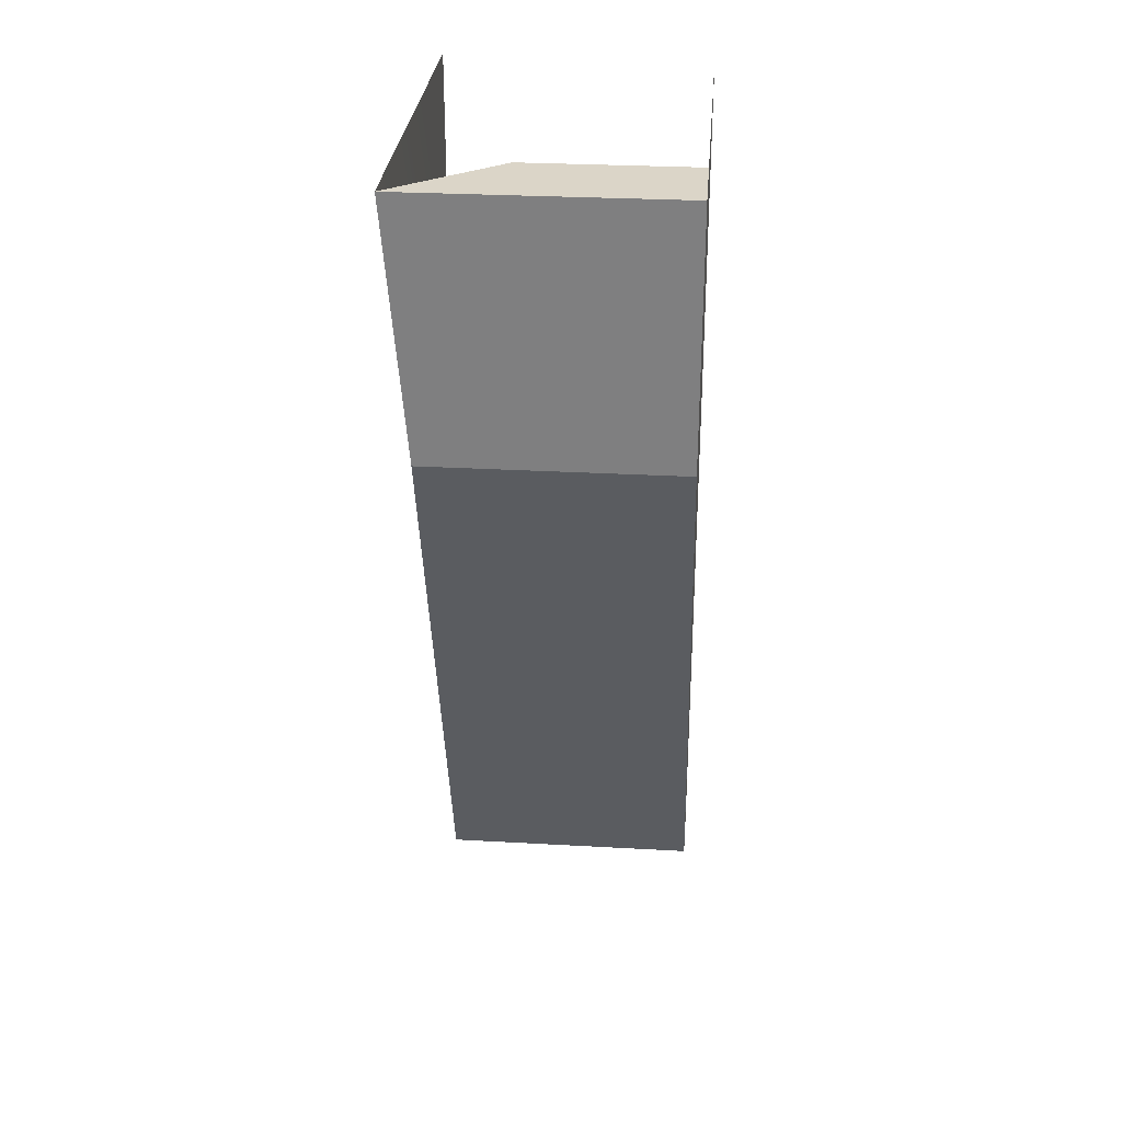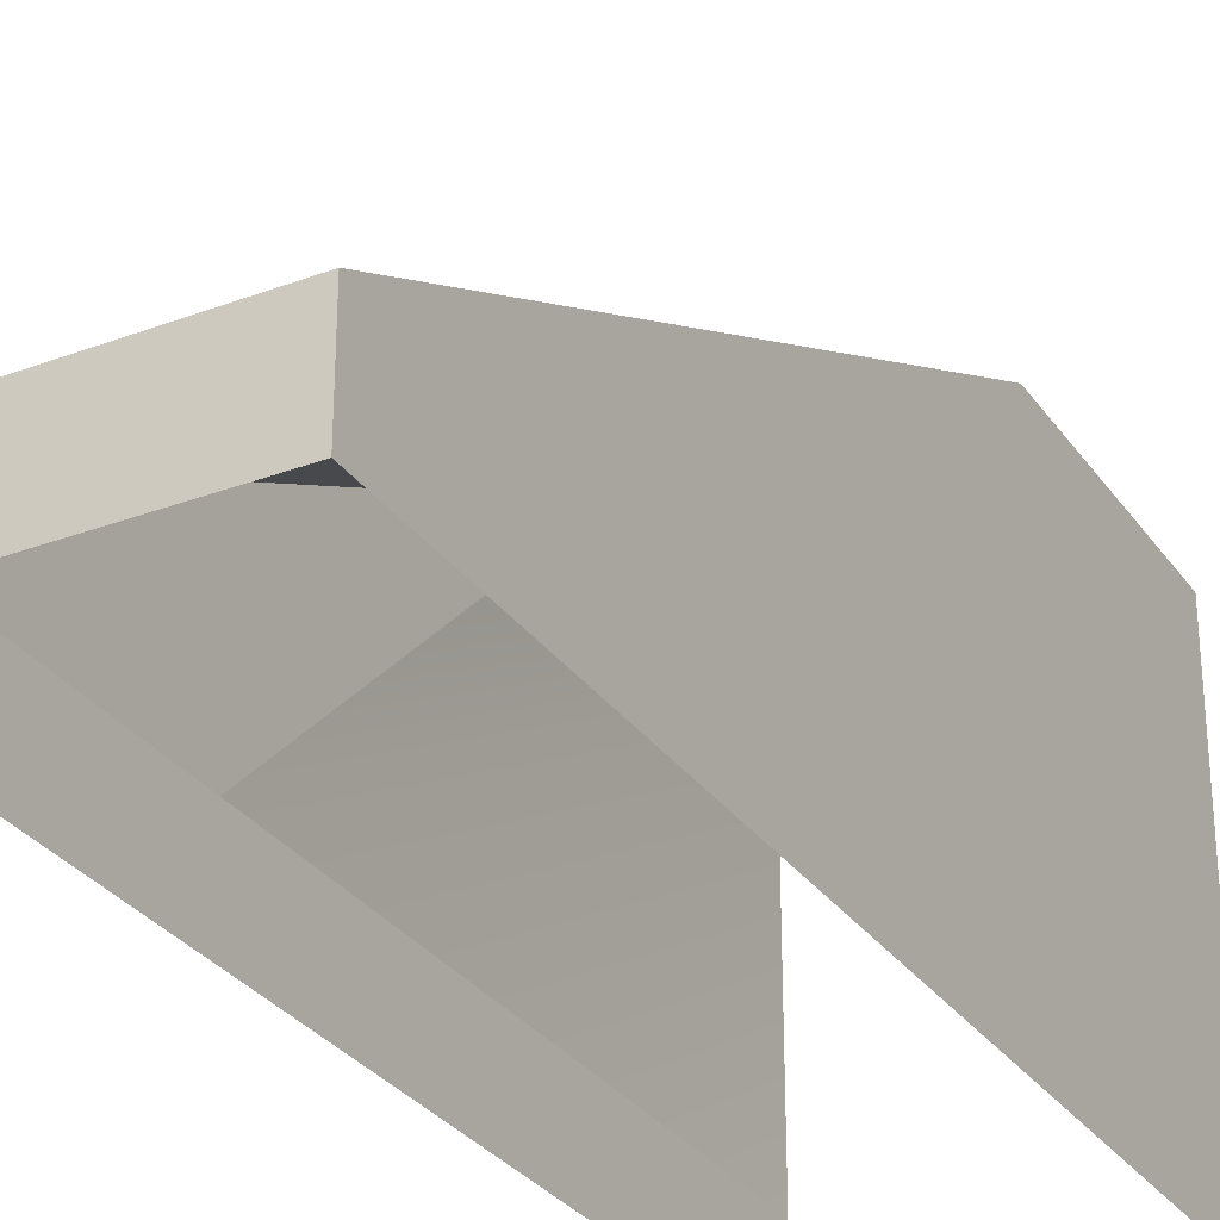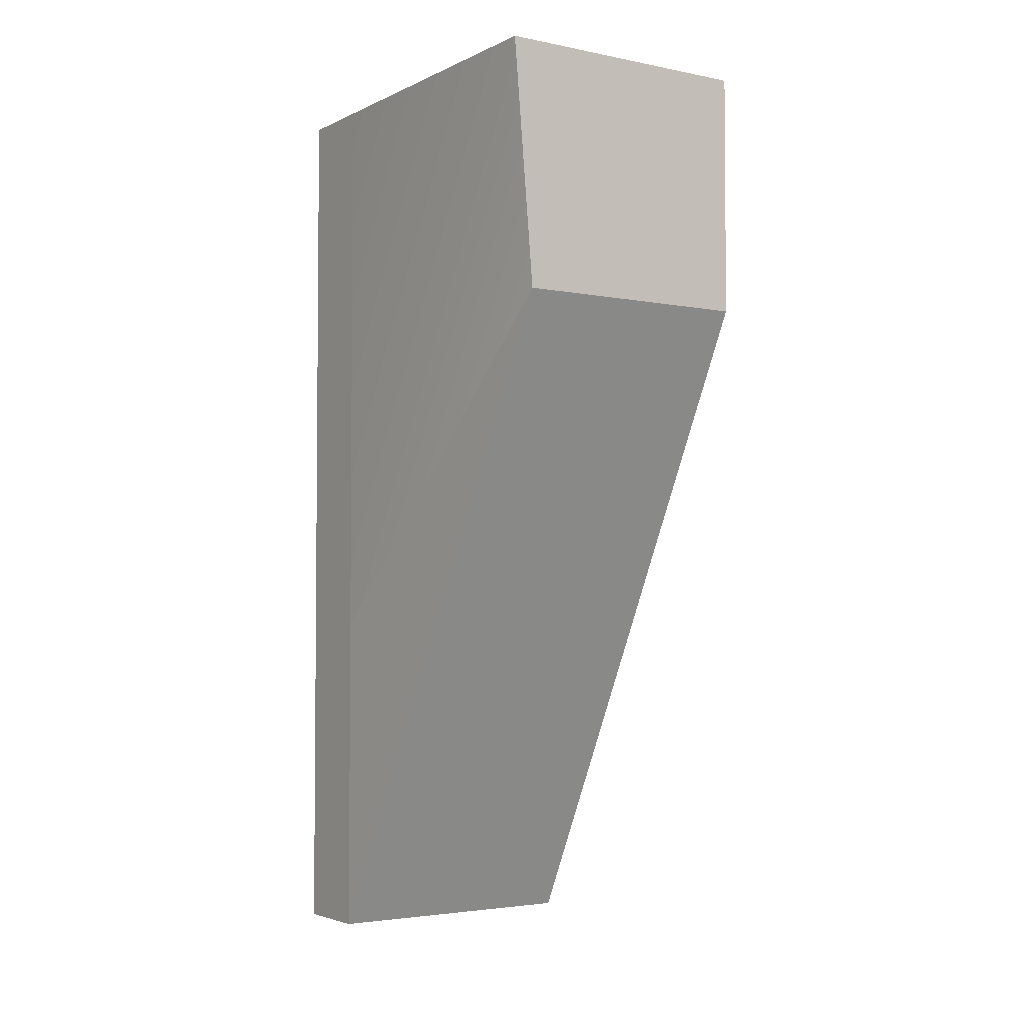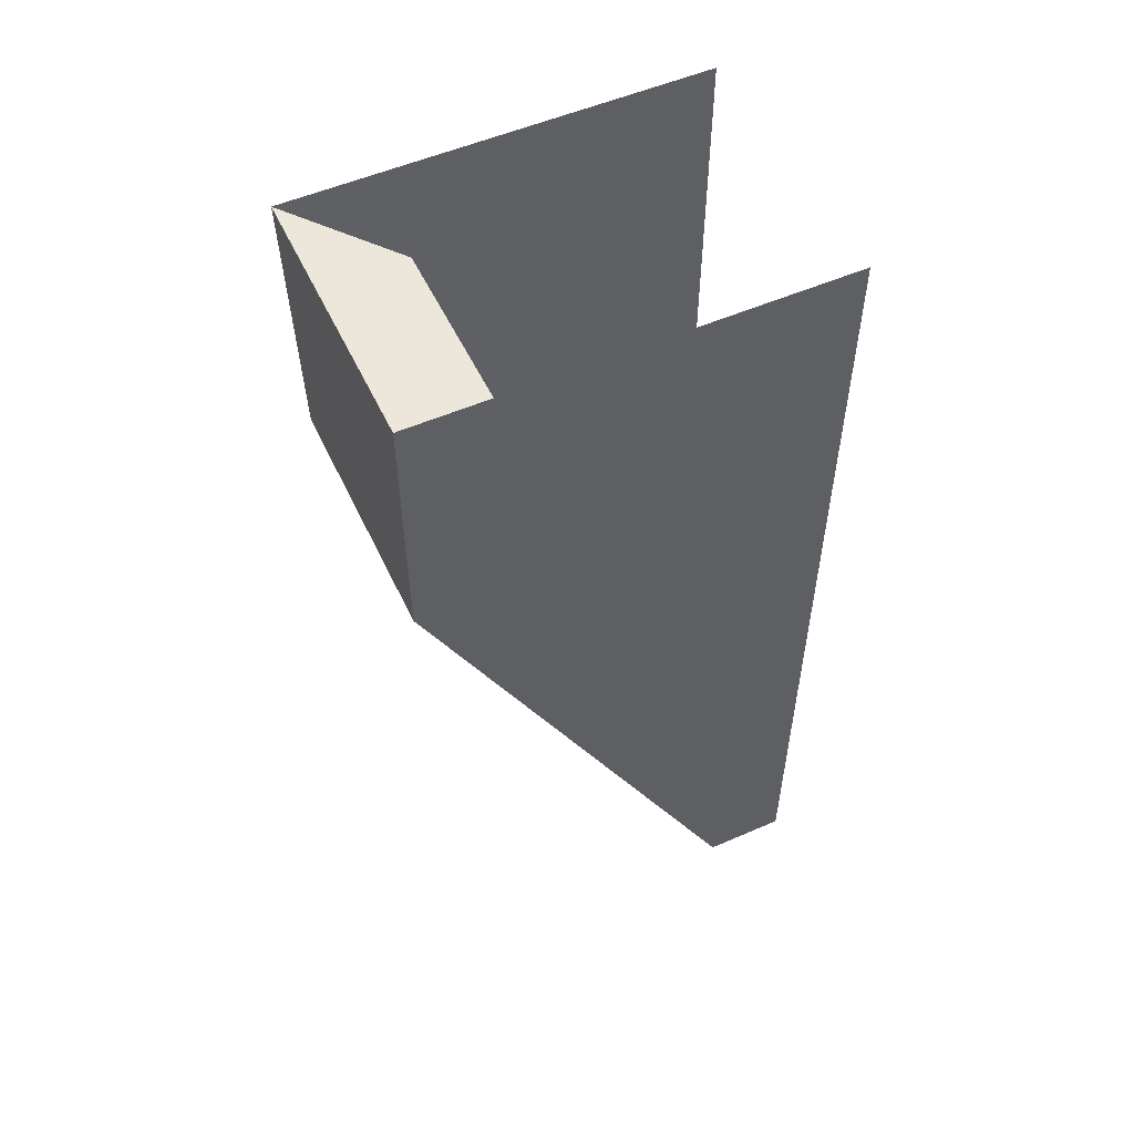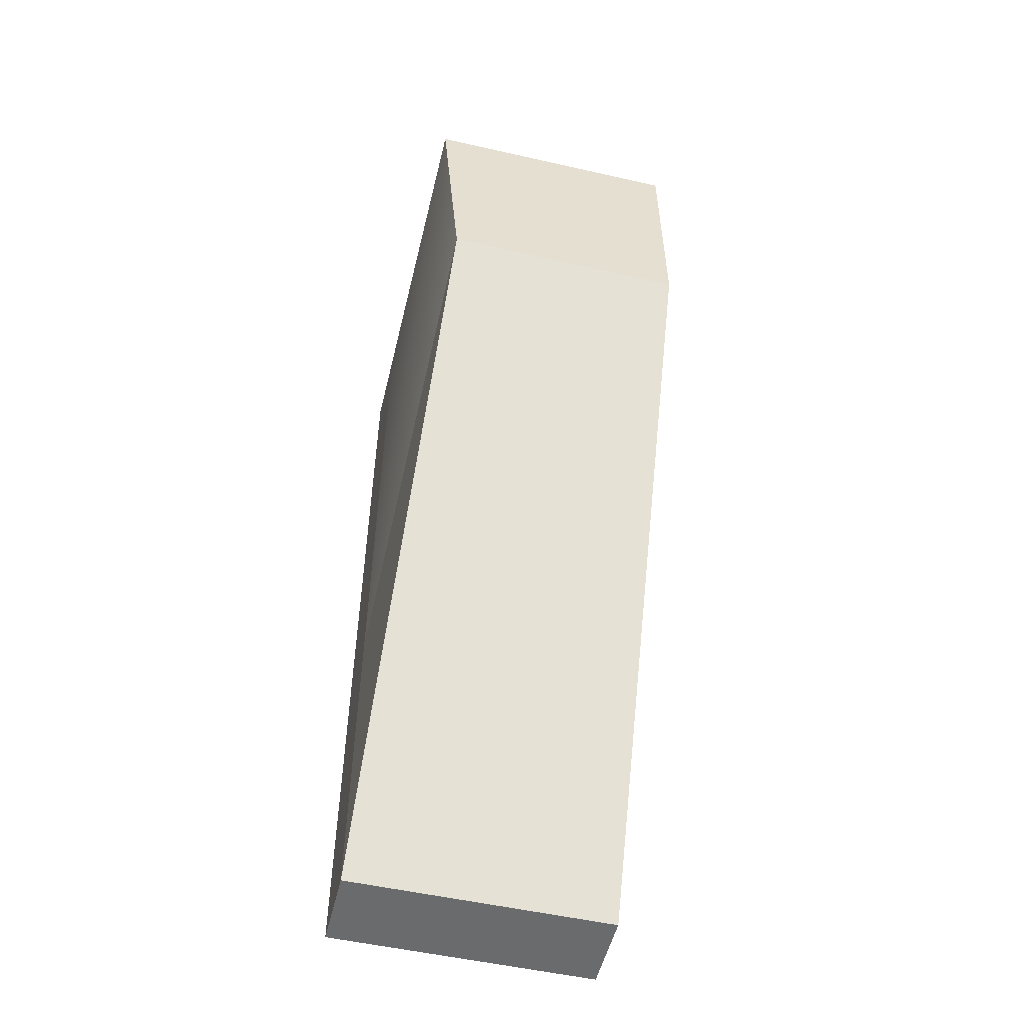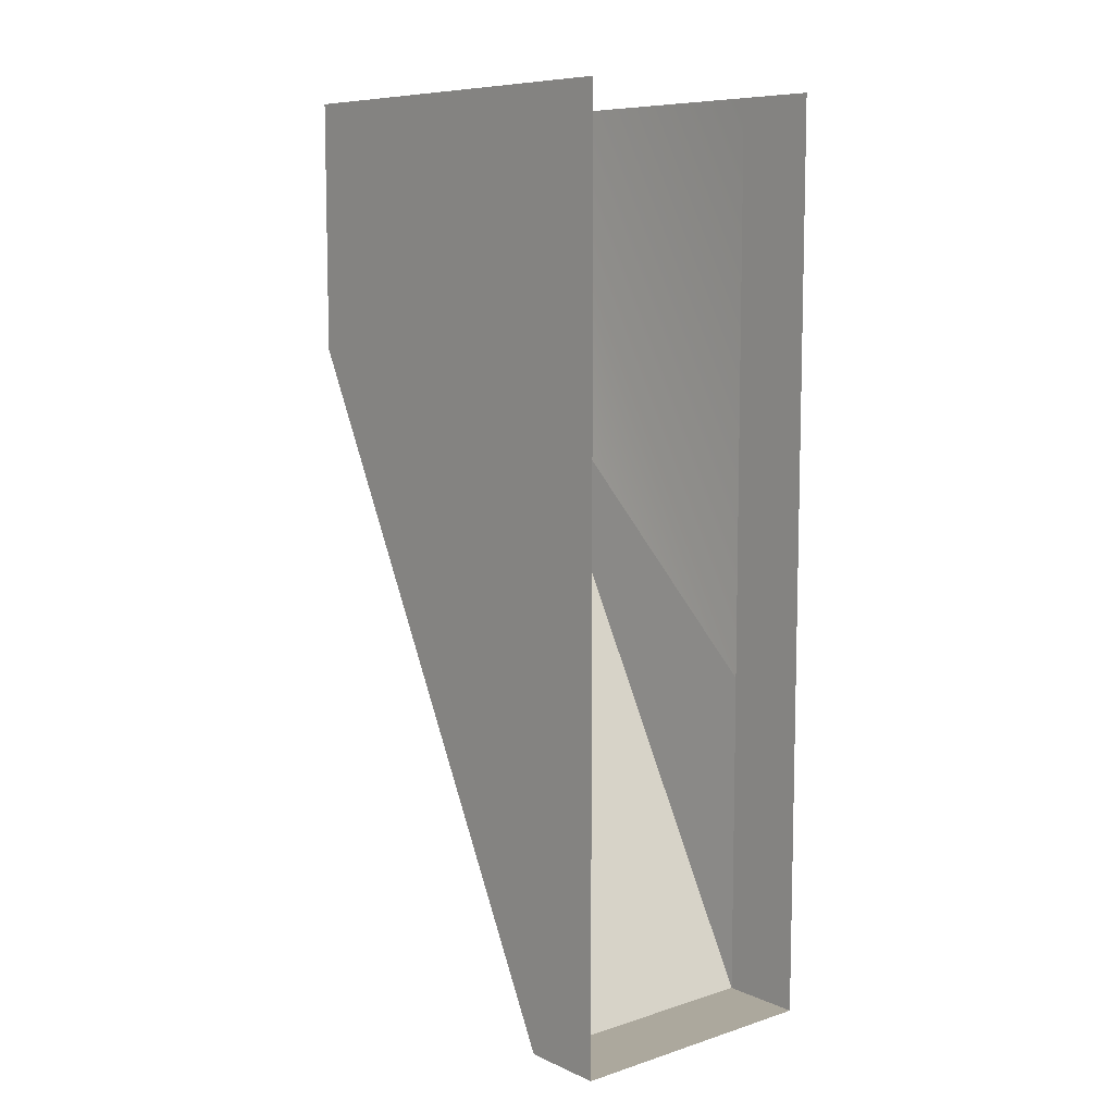
<metadata>
{"format":"obj","ext":"obj","renderer":"f3d","projection":"perspective","resolution":1024,"background":"white","views":[{"elev":29.6,"azim":-175.3,"up":"+Z"},{"elev":-30.2,"azim":-151.4,"up":"+Y"},{"elev":-3.4,"azim":146.3,"up":"+Z"},{"elev":53.7,"azim":-114.9,"up":"+Z"},{"elev":-53.2,"azim":166.4,"up":"+Z"},{"elev":8.6,"azim":-40.3,"up":"+Z"}]}
</metadata>
<code>
g pb_Mesh149780
v 0.5 -0.5 -4
v -1 -0.5 -4
v 0.625 -2.5 -8
v -1 -2.5 -8
v 0.625 -0.5 -2.5
v -1 -0.5 -2.5
v 0.5 -0.5 -4
v -1 -0.5 -4
v -1 -0.5 -2.5
v -1 -2.5 -2.5
v -1 -0.5 -4
v -1 -2.5 -6
v -1 -2.5 -8
v 0 -1 -2.5
v -1 -0.5 -2.5
v 0.625 -0.5 -2.5
v -1 -1 -2.5
v -1 -3 -8
v 0.625 -2.5 -8
v -1 -2.5 -8
v 0.625 -3 -8
v -1 -3 -6
v -1 -3 -8
v -1 -3 -2.5
v 0.625 -2.5 -2.5
v 0.625 -0.5 -2.5
v 0.625 -2.5 -6
v 0.5 -0.5 -4
v 0.625 -2.5 -6
v 0.5 -0.5 -4
v 0.625 -2.5 -8
v 0.625 -3 -6
v 0.625 -2.5 -6
v 0.625 -3 -2.5
v 0.625 -3 -8
v 0.625 -2.5 -8
g pb_Mesh149780_0
f 3 2 1
f 3 4 2
f 7 6 5
f 7 8 6
f 11 10 9
f 11 12 10
f 11 13 12
f 16 15 14
f 15 17 14
f 20 19 18
f 19 21 18
f 12 13 22
f 13 23 22
f 10 12 24
f 12 22 24
g pb_Mesh149780_1
f 27 26 25
f 27 28 26
f 31 30 29
f 33 25 32
f 25 34 32
f 36 33 35
f 33 32 35

</code>
